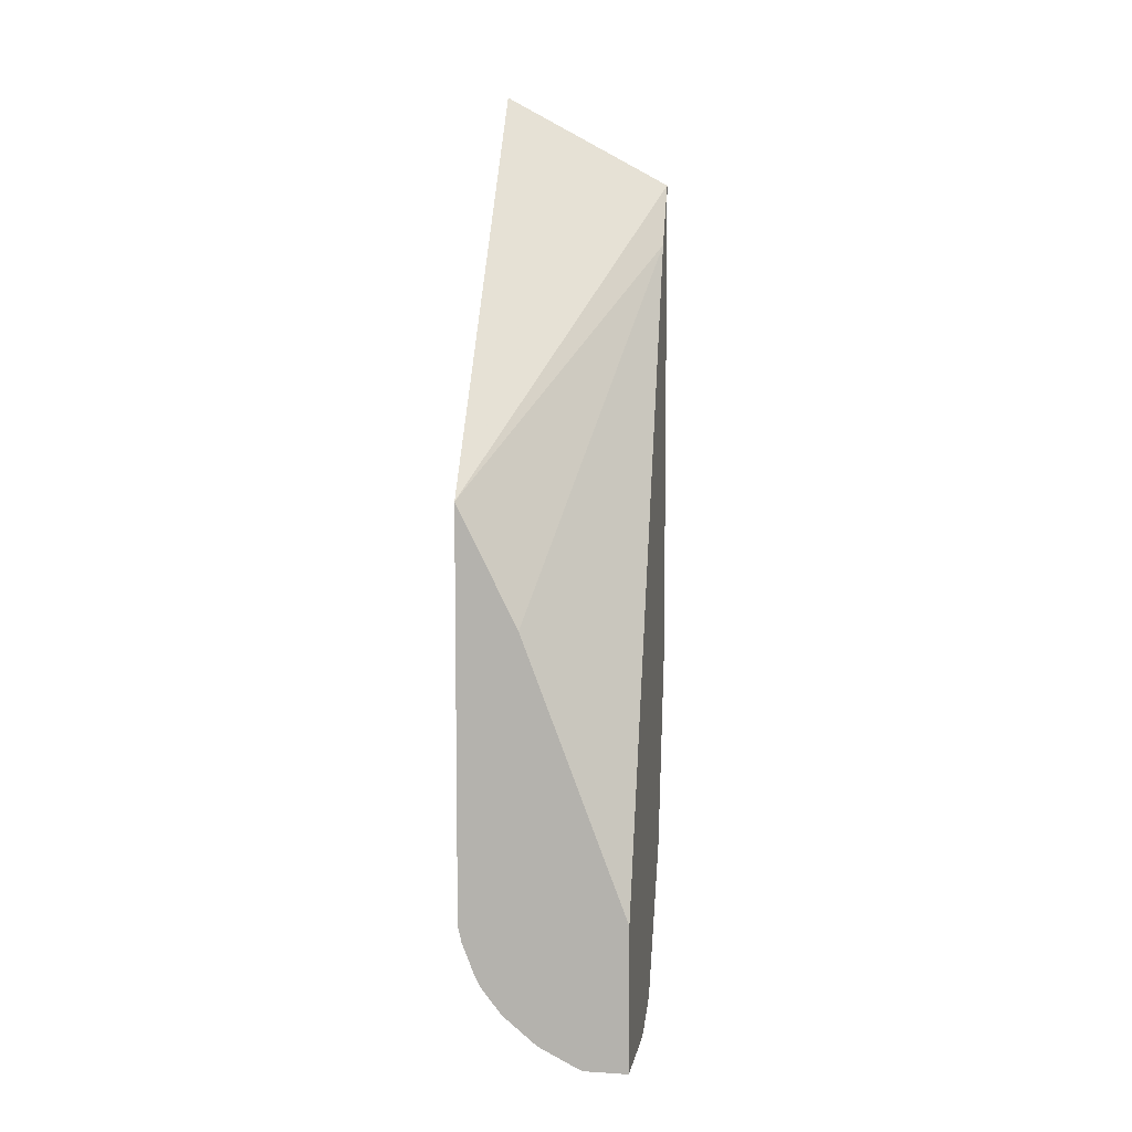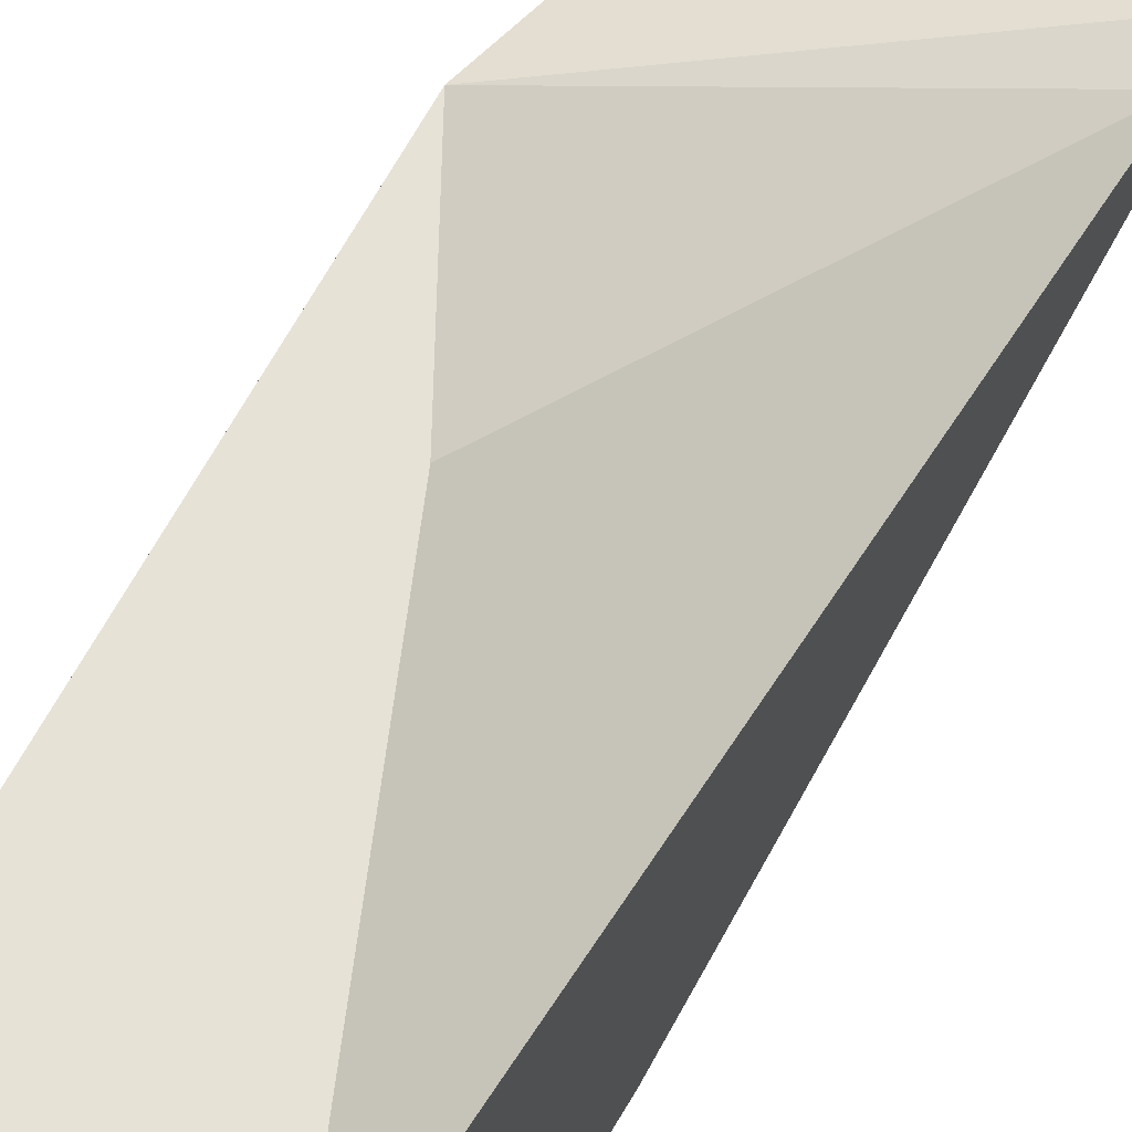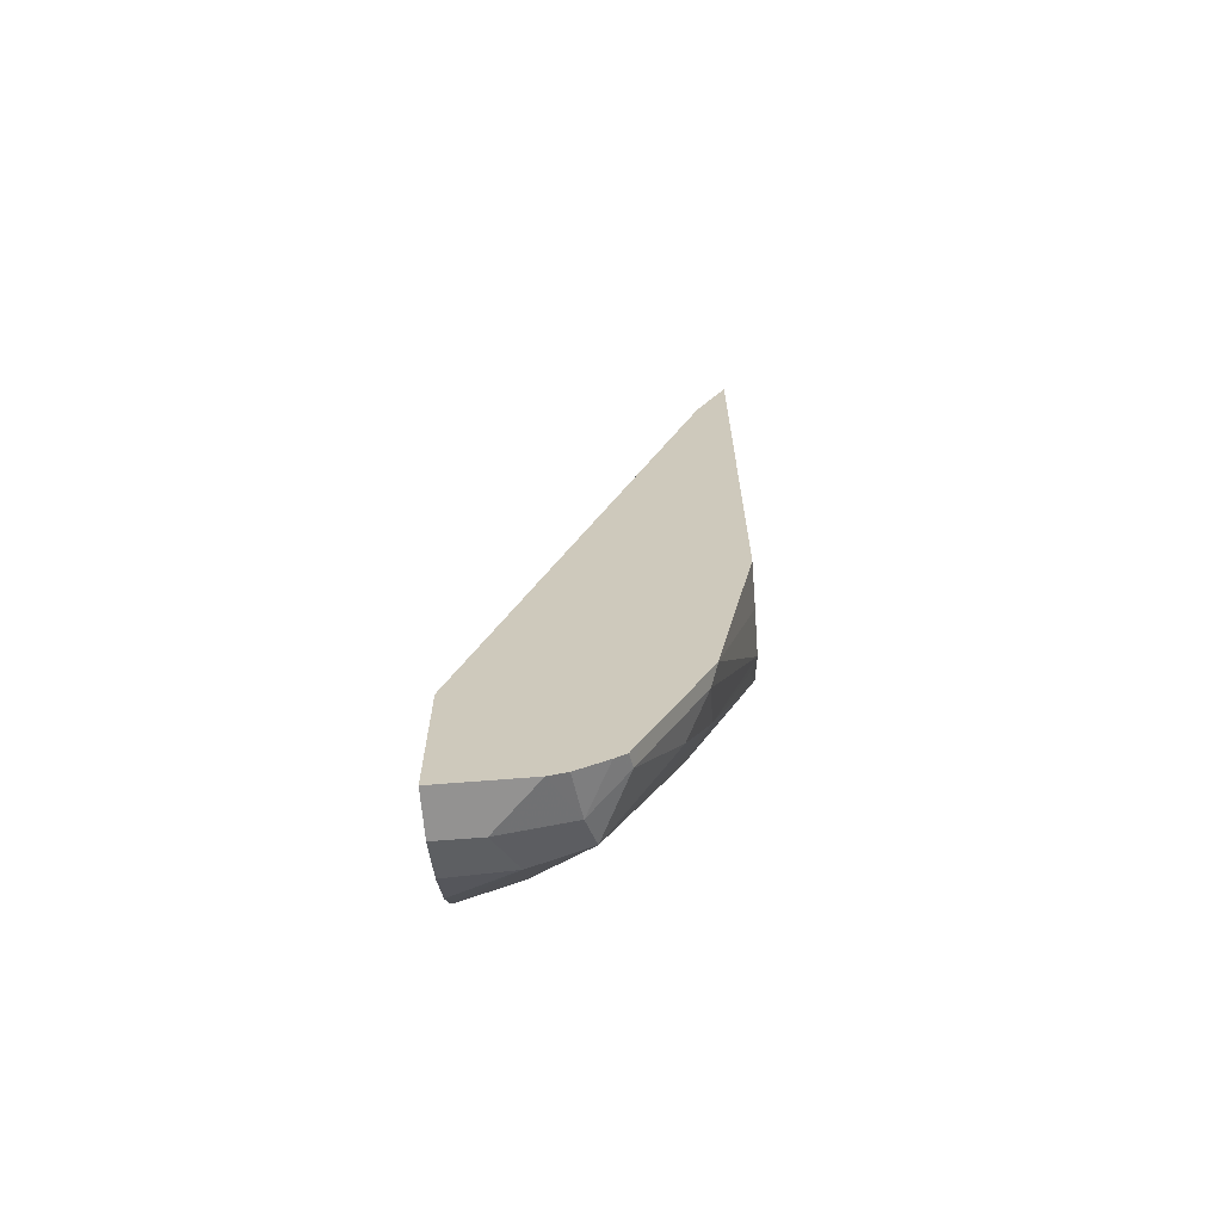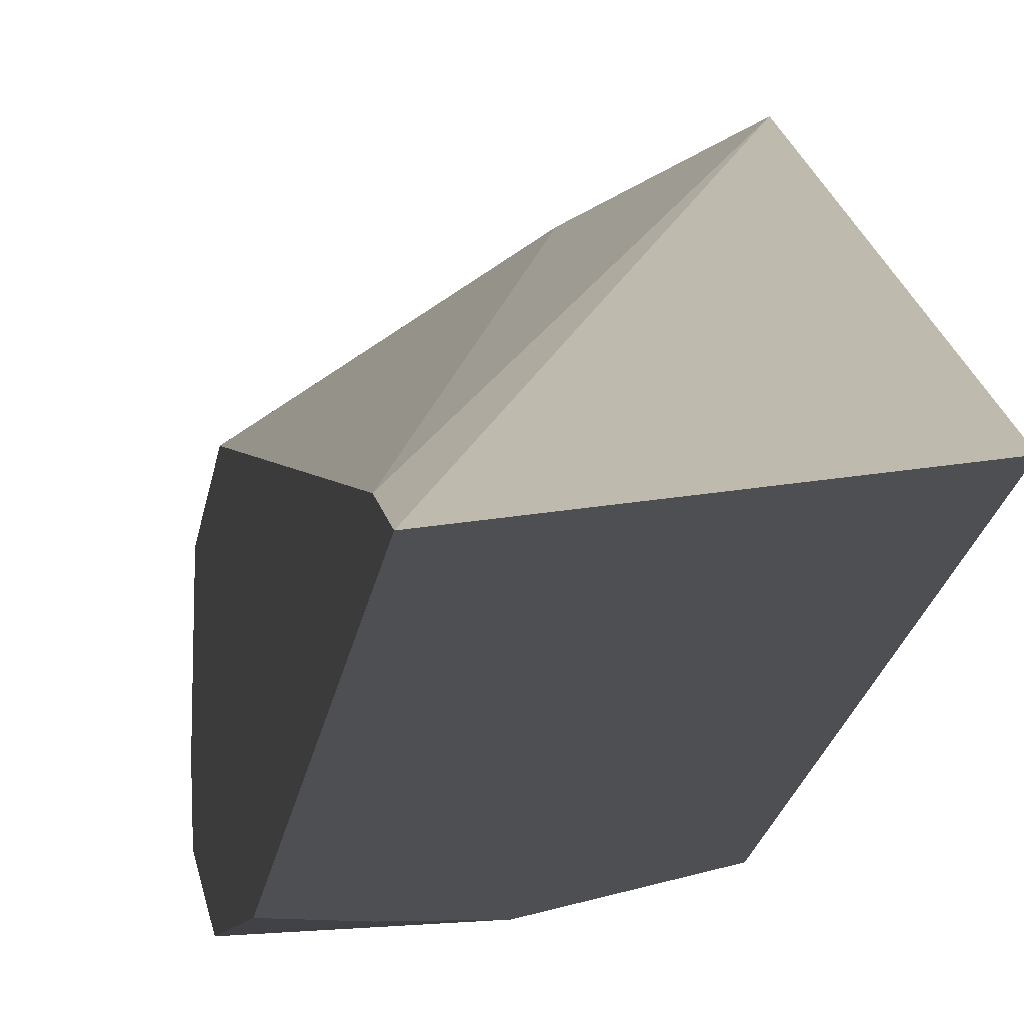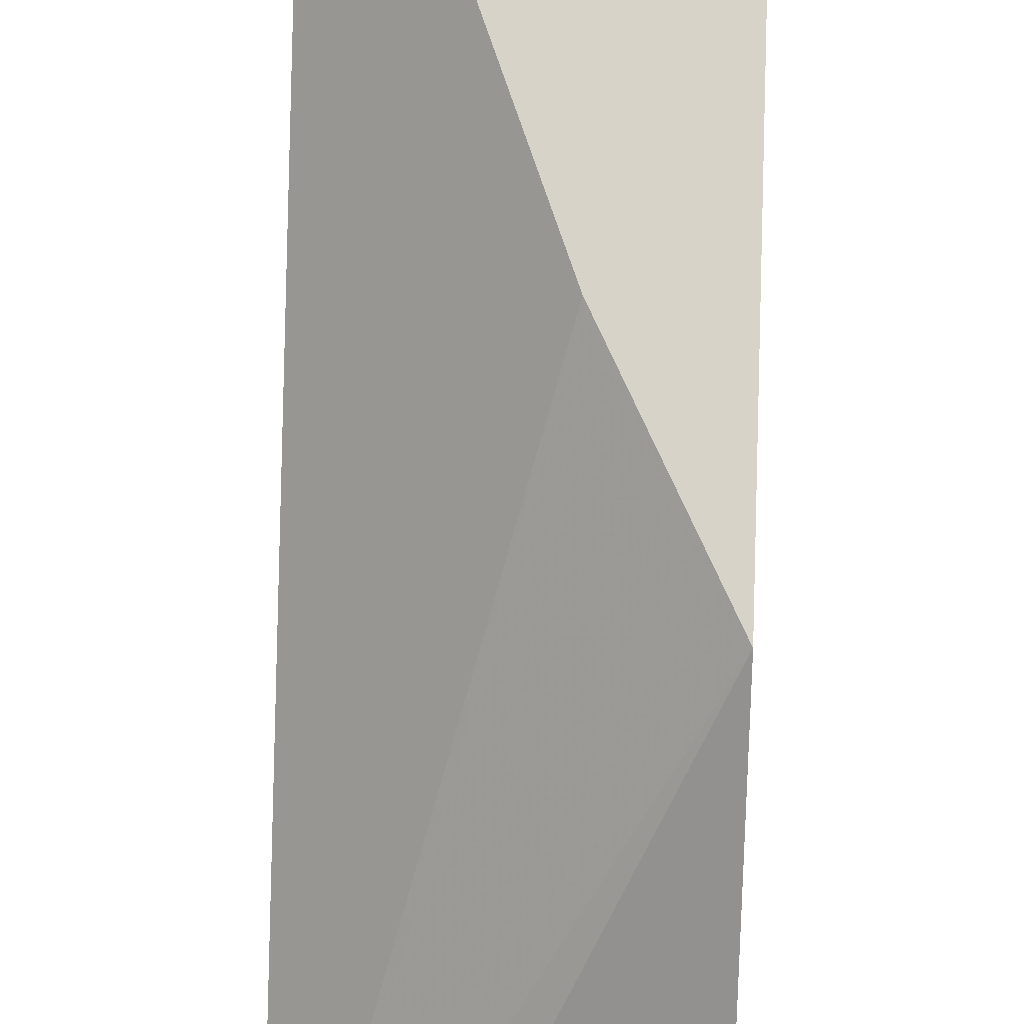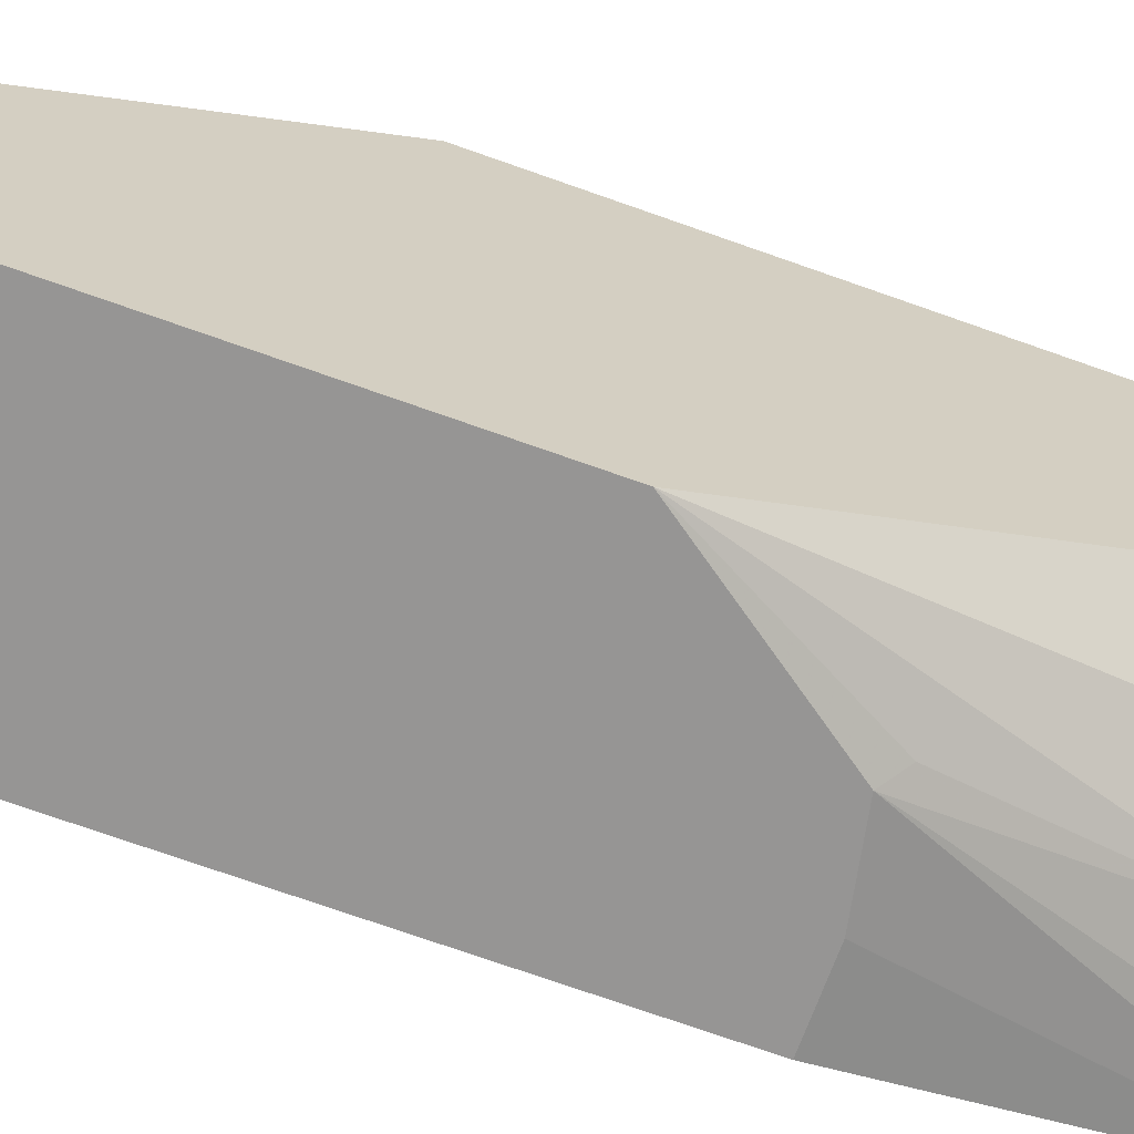
<metadata>
{"format":"obj","ext":"obj","renderer":"f3d","projection":"perspective","resolution":1024,"background":"white","views":[{"elev":7.4,"azim":9.9,"up":"+Y"},{"elev":63.1,"azim":27.9,"up":"+Z"},{"elev":-66.4,"azim":94.7,"up":"+Y"},{"elev":-17.6,"azim":172.6,"up":"+Z"},{"elev":76.5,"azim":-178.2,"up":"+Z"},{"elev":-67.6,"azim":-110.1,"up":"+Z"}]}
</metadata>
<code>
v -0.3697 -0.5281 -0.3506
v -0.3697 -0.5281 -0.3697
v -0.35 -0.5281 -0.3506
v -0.3842 -0.5208 -0.3506
v -0.3873 -0.5193 -0.3785
v -0.3697 -0.5215 -0.3994
v -0.35 -0.5281 -0.3893
v -0.35 -0.4646 -0.3506
v -0.3888 -0.5185 -0.3506
v -0.4038 -0.506 -0.3506
v -0.4129 -0.4944 -0.3506
v -0.4137 -0.4928 -0.3521
v -0.4093 -0.4885 -0.3763
v -0.3829 -0.5149 -0.4027
v -0.35 -0.5264 -0.3969
v -0.3565 -0.5149 -0.4159
v -0.35 -0.5198 -0.41
v -0.3961 -0.3432 -0.3506
v -0.35 -0.1849 -0.4489
v -0.4152 -0.4898 -0.3506
v -0.4159 -0.4752 -0.373
v -0.4159 -0.4489 -0.3994
v -0.4093 -0.4621 -0.4027
v -0.4049 -0.4225 -0.4313
v -0.3829 -0.4885 -0.4159
v -0.3697 -0.4752 -0.4324
v -0.35 -0.5084 -0.4191
v -0.35 -0.517 -0.4148
v -0.3565 -0.4621 -0.4423
v -0.3997 -0.3359 -0.3506
v -0.35 -0.1718 -0.4554
v -0.4224 -0.2906 -0.3506
v -0.4152 -0.305 -0.3506
v -0.4208 -0.4752 -0.3506
v -0.4224 -0.4684 -0.3506
v -0.4224 -0.4489 -0.37
v -0.4224 -0.4228 -0.3961
v -0.4224 -0.3963 -0.4224
v -0.4224 -0.3961 -0.4225
v -0.3829 -0.4356 -0.4423
v -0.4224 -0.396 -0.4226
v -0.4224 -0.3221 -0.4622
v -0.35 -0.4556 -0.4455
v -0.3915 -0.3651 -0.4622
v -0.35 -0.1582 -0.4622
v -0.4224 -0.3086 -0.3506
v -0.4224 -0.1185 -0.4622
v -0.3961 -0.3697 -0.4588
v -0.3697 -0.3694 -0.4622
v -0.35 -0.3694 -0.4622
f 24 41 42
f 22 36 37
f 22 37 38
f 22 38 23
f 24 39 41
f 23 39 24
f 24 40 25
f 22 35 36
f 23 38 39
f 21 35 22
f 16 28 17
f 20 34 21
f 19 33 30
f 19 32 33
f 19 31 32
f 18 19 30
f 16 43 27
f 16 29 43
f 16 26 29
f 16 27 28
f 24 42 40
f 21 34 35
f 25 40 26
f 42 45 50
f 29 40 44
f 43 49 50
f 43 44 49
f 42 49 44
f 42 50 49
f 14 26 16
f 42 47 45
f 42 44 48
f 40 42 48
f 40 48 44
f 32 35 46
f 32 36 35
f 32 37 36
f 32 38 37
f 32 39 38
f 32 41 39
f 32 42 41
f 32 47 42
f 32 45 47
f 32 46 33
f 31 45 32
f 29 44 43
f 26 40 29
f 14 25 26
f 13 23 14
f 14 23 24
f 3 17 28
f 3 15 17
f 3 7 15
f 2 6 7
f 2 5 6
f 2 4 5
f 1 4 2
f 1 9 4
f 1 10 9
f 1 11 10
f 1 20 11
f 1 34 20
f 1 35 34
f 1 46 35
f 14 24 25
f 1 30 33
f 1 18 30
f 1 8 18
f 1 3 8
f 1 7 3
f 1 2 7
f 3 28 27
f 3 27 43
f 1 33 46
f 3 50 45
f 3 43 50
f 13 22 23
f 13 21 22
f 12 20 21
f 11 20 12
f 8 19 18
f 6 17 15
f 6 16 17
f 6 14 16
f 6 15 7
f 12 21 13
f 5 13 14
f 5 14 6
f 3 45 31
f 3 19 8
f 4 9 5
f 3 31 19
f 5 10 11
f 5 11 12
f 5 12 13
f 5 9 10

</code>
